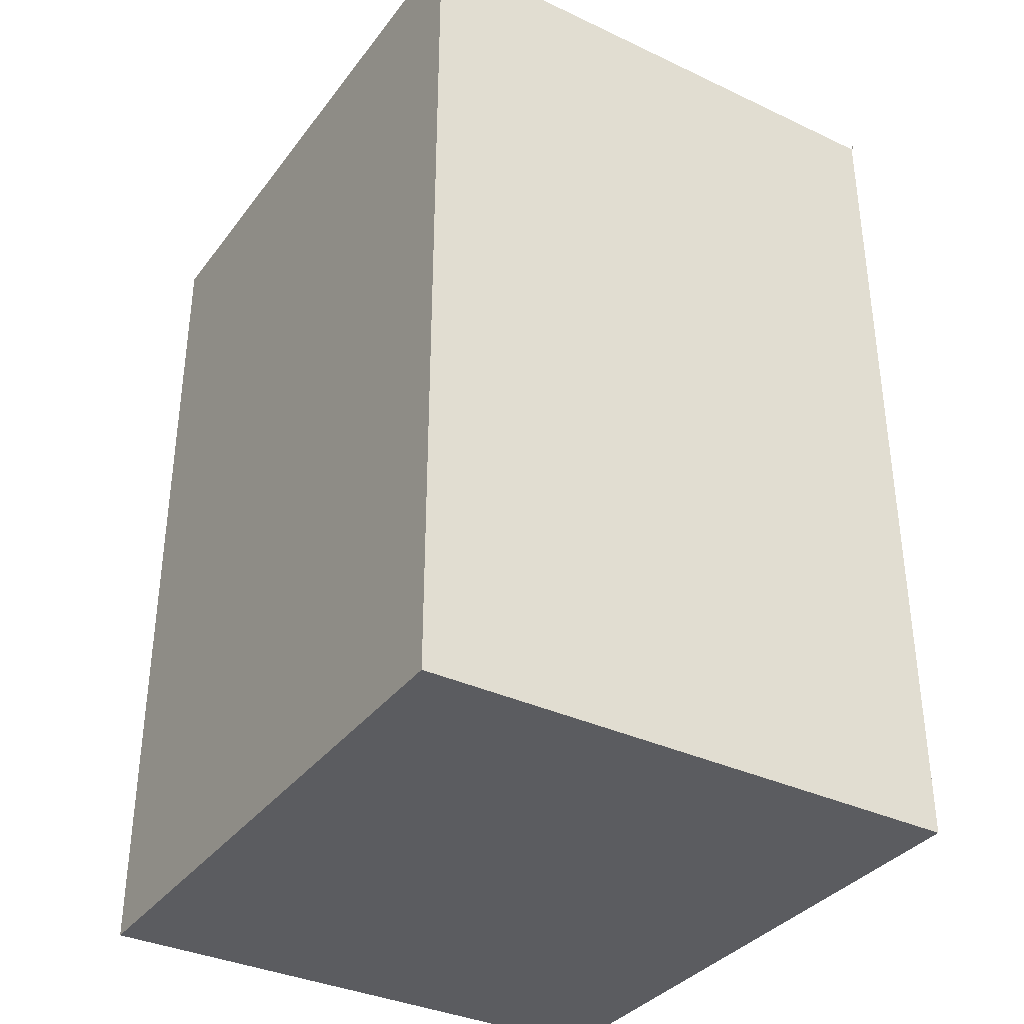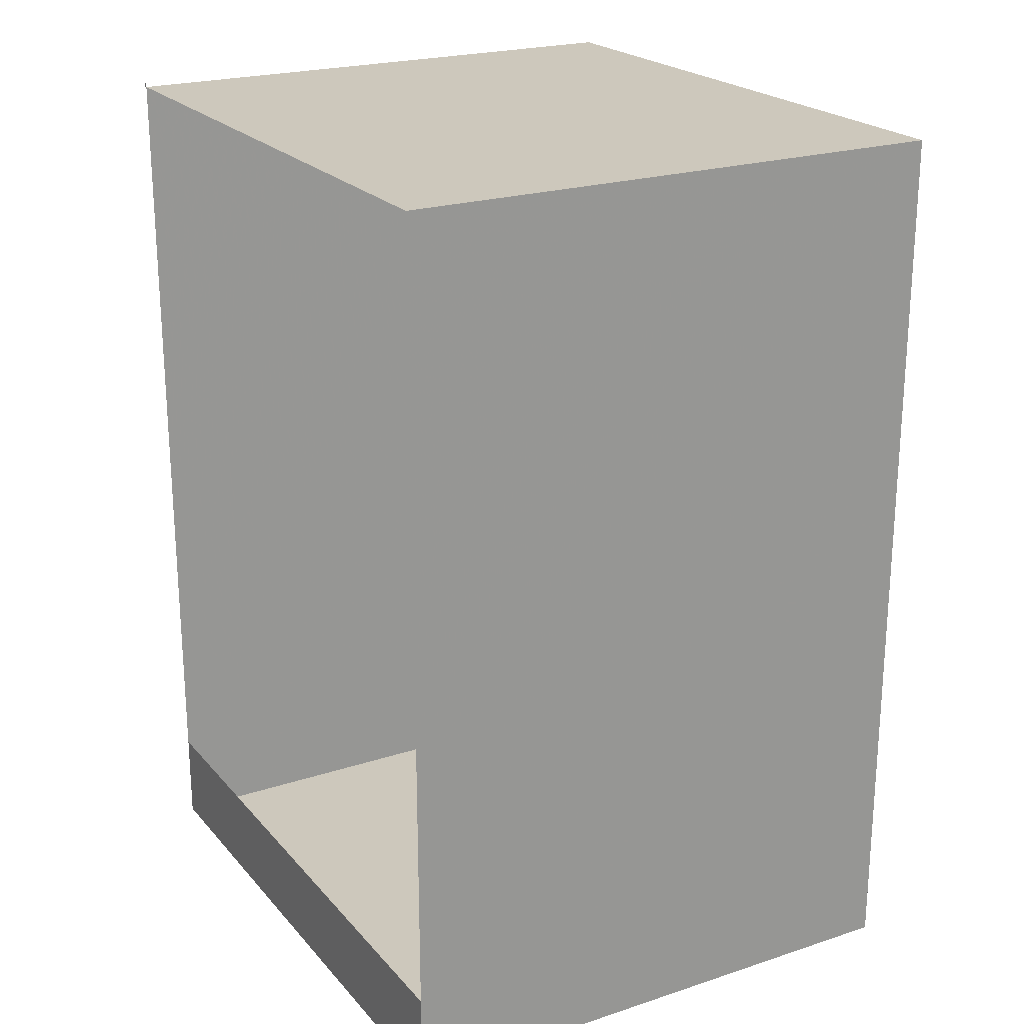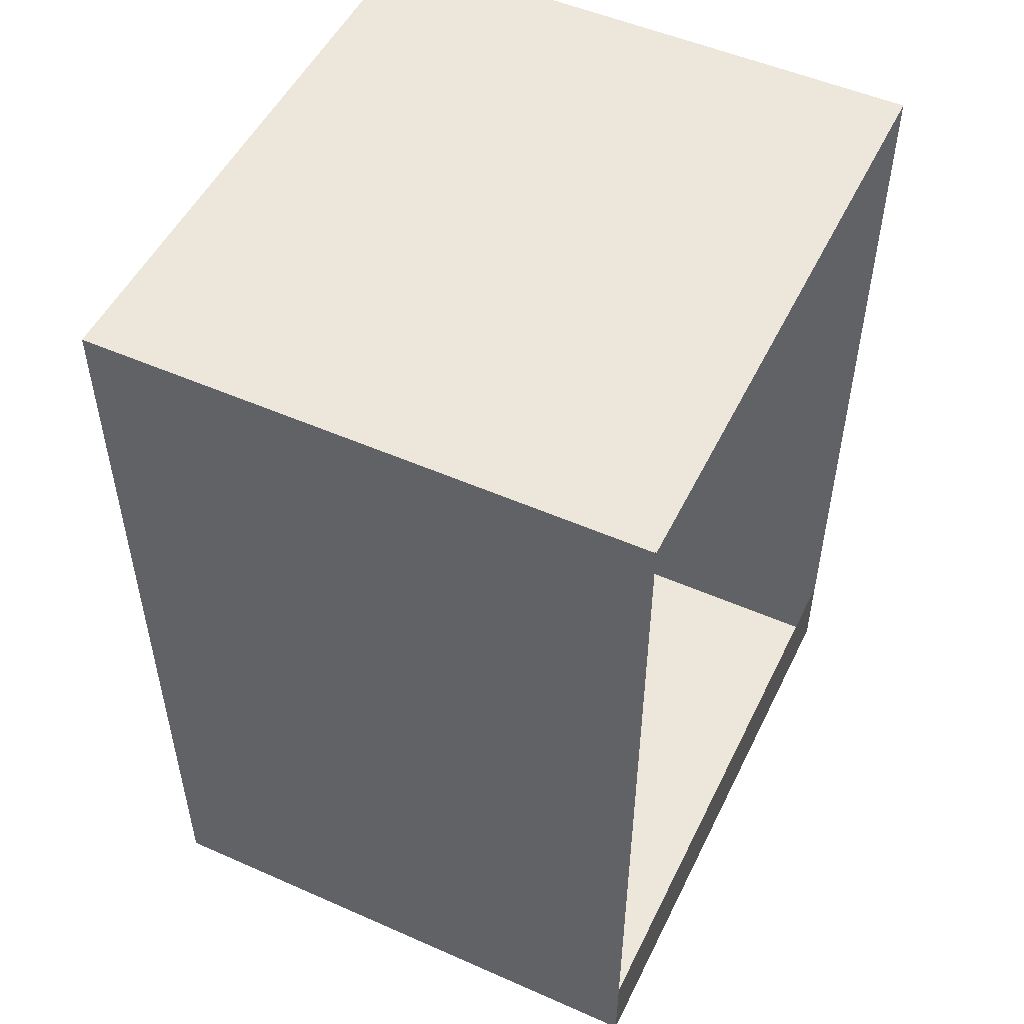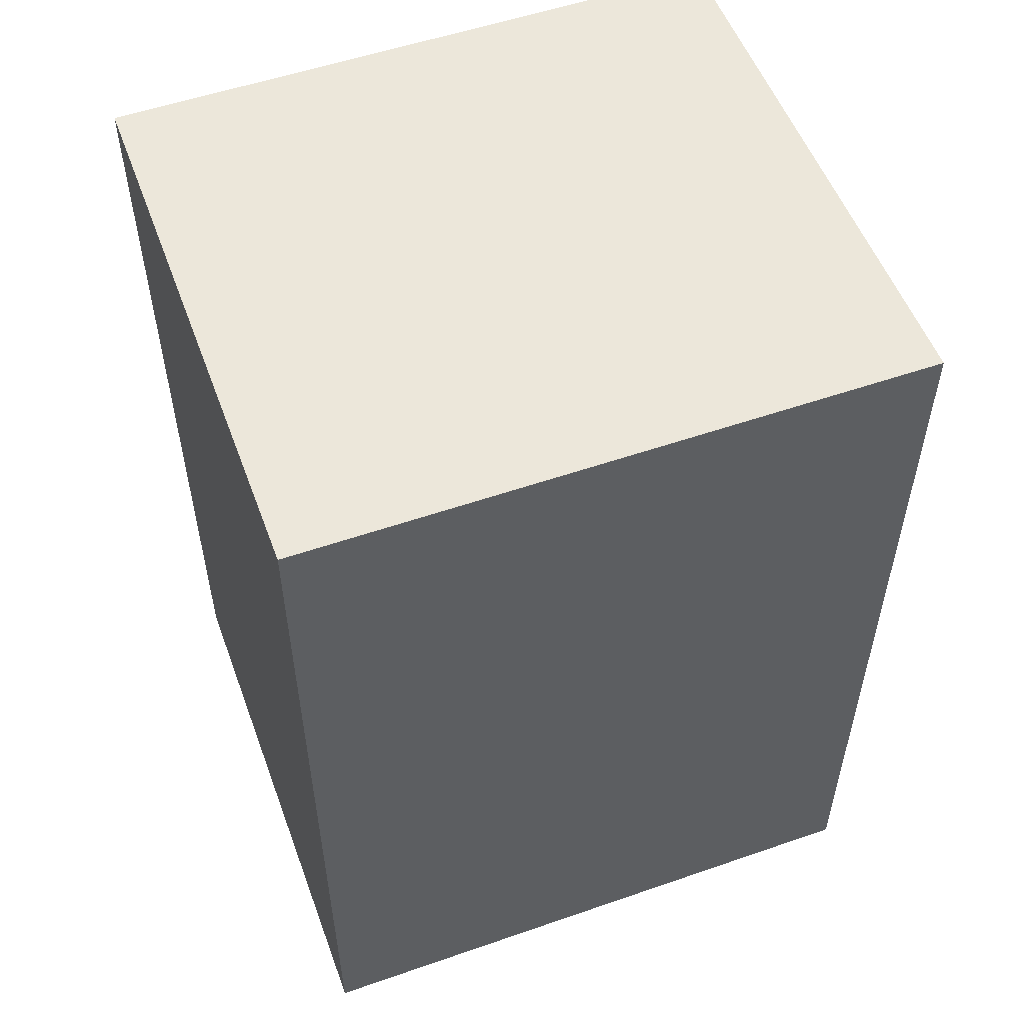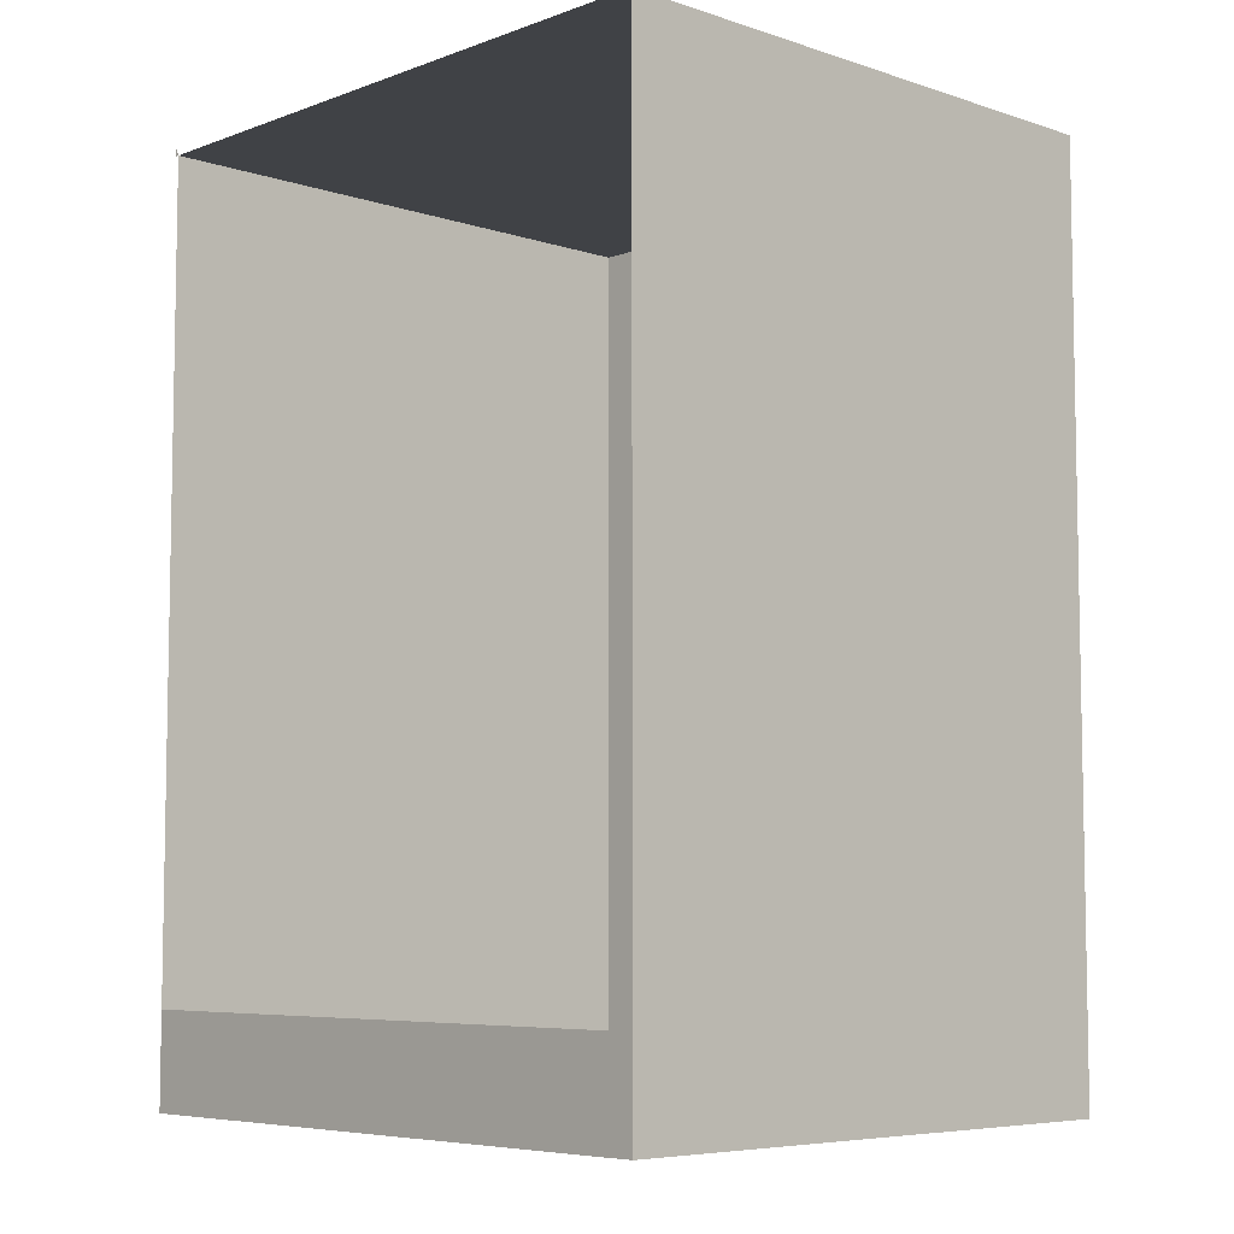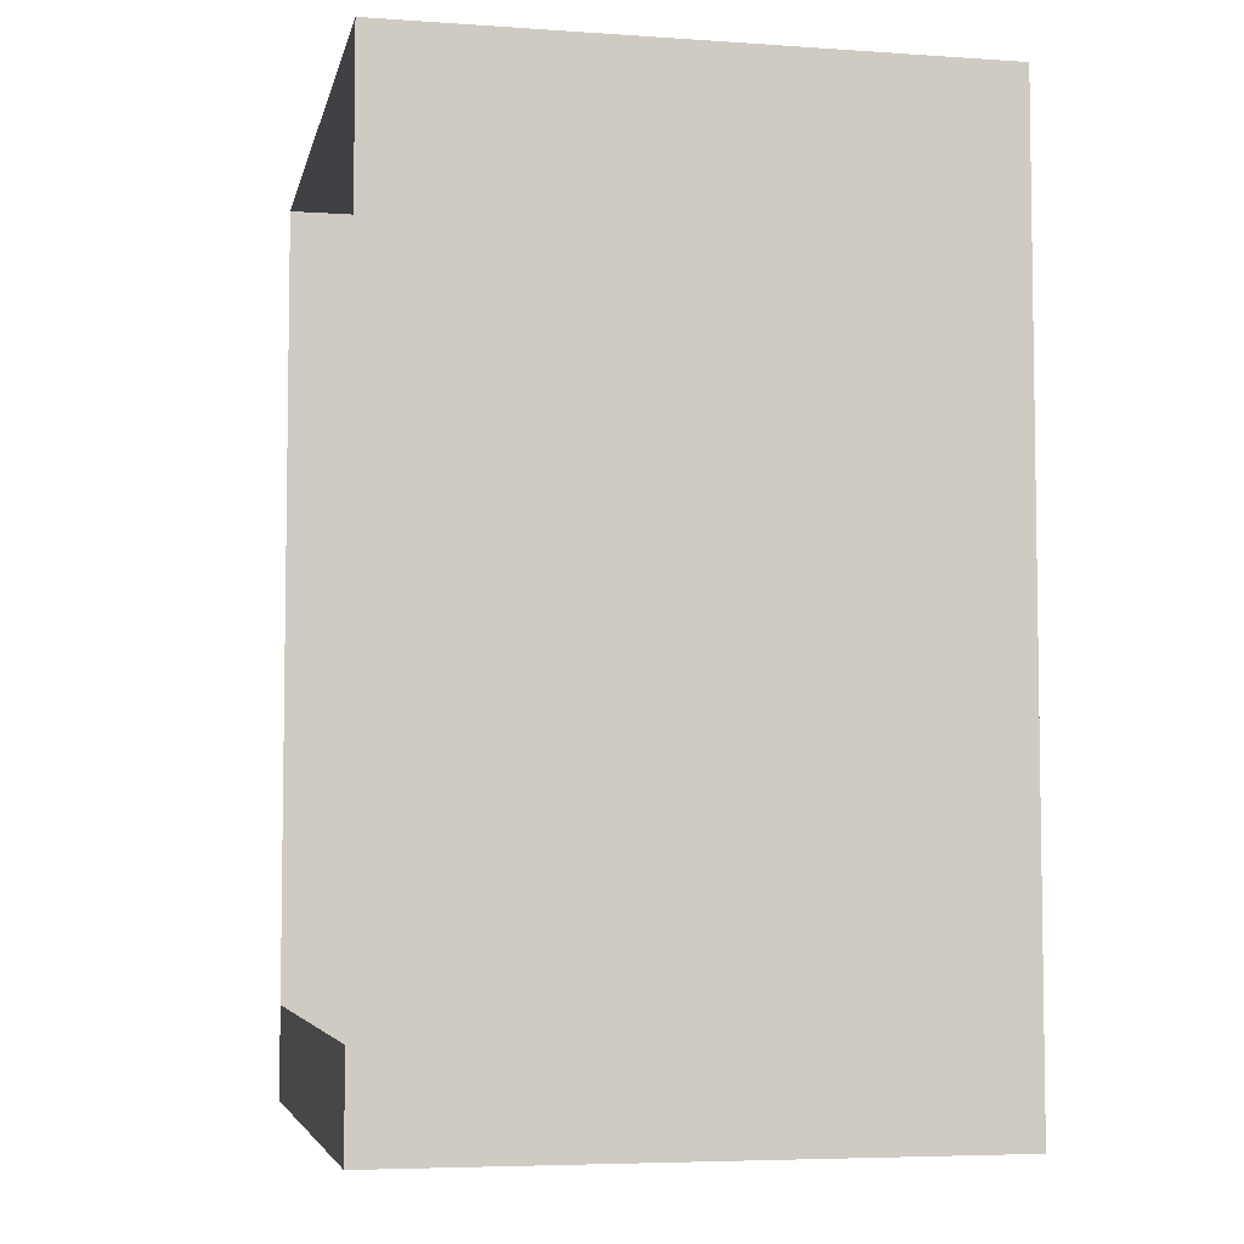
<metadata>
{"format":"obj","ext":"obj","renderer":"f3d","projection":"perspective","resolution":1024,"background":"white","views":[{"elev":-35.3,"azim":-121.9,"up":"+Y"},{"elev":22.2,"azim":60.5,"up":"+Y"},{"elev":51.3,"azim":-64.4,"up":"+Y"},{"elev":54.1,"azim":159.8,"up":"+Y"},{"elev":-6.5,"azim":46.5,"up":"+Y"},{"elev":-5.5,"azim":78.1,"up":"+Y"}]}
</metadata>
<code>
v 0.5288 -0.7388 -0.5174
v -0.4863 -0.7388 0.3995
v 0.5288 -0.7388 0.3995
v 0.5288 -0.7388 0.3995
v 0.5288 -0.5859 0.3995
v 0.5288 -0.5859 0.3995
v 0.5288 -0.7388 -0.5174
v 0.5288 -0.7388 -0.5174
v 0.5288 -0.7388 -0.5174
v -0.4863 -0.7388 -0.5174
v -0.4863 -0.7388 -0.5174
v -0.4863 -0.7388 0.3995
v -0.4863 -0.7388 0.3995
v -0.4863 -0.7388 0.3995
v 0.5288 -0.7388 0.3995
v 0.5288 -0.7388 0.3995
v 0.5288 -0.7388 0.3995
v 0.5288 -0.7388 0.3995
v 0.5288 -0.5859 0.3995
v 0.5288 -0.5859 0.3995
v -0.4863 0.7239 -0.5174
v -0.4863 0.7239 -0.5174
v 0.5288 -0.7388 -0.5174
v -0.4863 -0.7388 -0.5174
v 0.5288 0.7239 -0.5174
v 0.5288 0.7239 -0.5174
v -0.4863 -0.7388 0.3995
v -0.4863 -0.7388 0.3995
v 0.5288 0.7239 0.3995
v 0.5288 0.7239 0.3995
v -0.4863 -0.5859 0.3995
v -0.4863 -0.5859 0.3995
v -0.4863 0.7239 0.3995
v -0.4863 0.7239 0.3995
v 0.5288 -0.5859 0.3995
v 0.5288 -0.5859 0.3995
v -0.4863 0.7239 -0.5174
v -0.4863 0.7239 -0.5174
v -0.4863 0.7239 -0.5174
v -0.4863 0.7239 -0.5174
v 0.5288 -0.7388 -0.5174
v 0.5288 -0.7388 -0.5174
v 0.5288 -0.7388 -0.5174
v -0.4863 -0.7388 -0.5174
v -0.4863 -0.7388 -0.5174
v -0.4863 -0.7388 -0.5174
v 0.5288 0.7239 -0.5174
v 0.5288 0.7239 -0.5174
v 0.5288 0.7239 -0.5174
v 0.5288 0.7239 -0.5174
v -0.4863 -0.7388 0.3995
v -0.4863 -0.7388 0.3995
v 0.5288 0.7239 0.3995
v 0.5288 0.7239 0.3995
v -0.4863 -0.5859 0.3995
v -0.4863 -0.5859 0.3995
v -0.4863 0.7239 0.3995
v -0.4863 0.7239 0.3995
v -0.4863 0.7239 0.3995
v -0.4863 0.7239 0.3995
v 0.5288 -0.5859 0.3995
v 0.5288 -0.5859 0.3995
v -0.4918 0.7349 0.3995
v -0.4918 0.7349 0.3995
v -0.4918 0.7239 0.3995
v -0.4918 0.7239 0.3995
f 1 6 4
f 5 2 3
f 7 13 10
f 11 14 8
f 13 7 16
f 17 8 14
f 18 20 9
f 15 12 19
f 28 22 24
f 21 29 25
f 30 23 26
f 32 22 28
f 29 21 33
f 36 23 30
f 22 32 34
f 27 35 31
f 37 41 44
f 41 37 50
f 45 43 39
f 47 39 43
f 46 40 51
f 48 53 38
f 49 42 54
f 51 40 56
f 60 38 53
f 54 42 62
f 57 56 40
f 55 61 52
f 64 59 66
f 65 58 63

</code>
